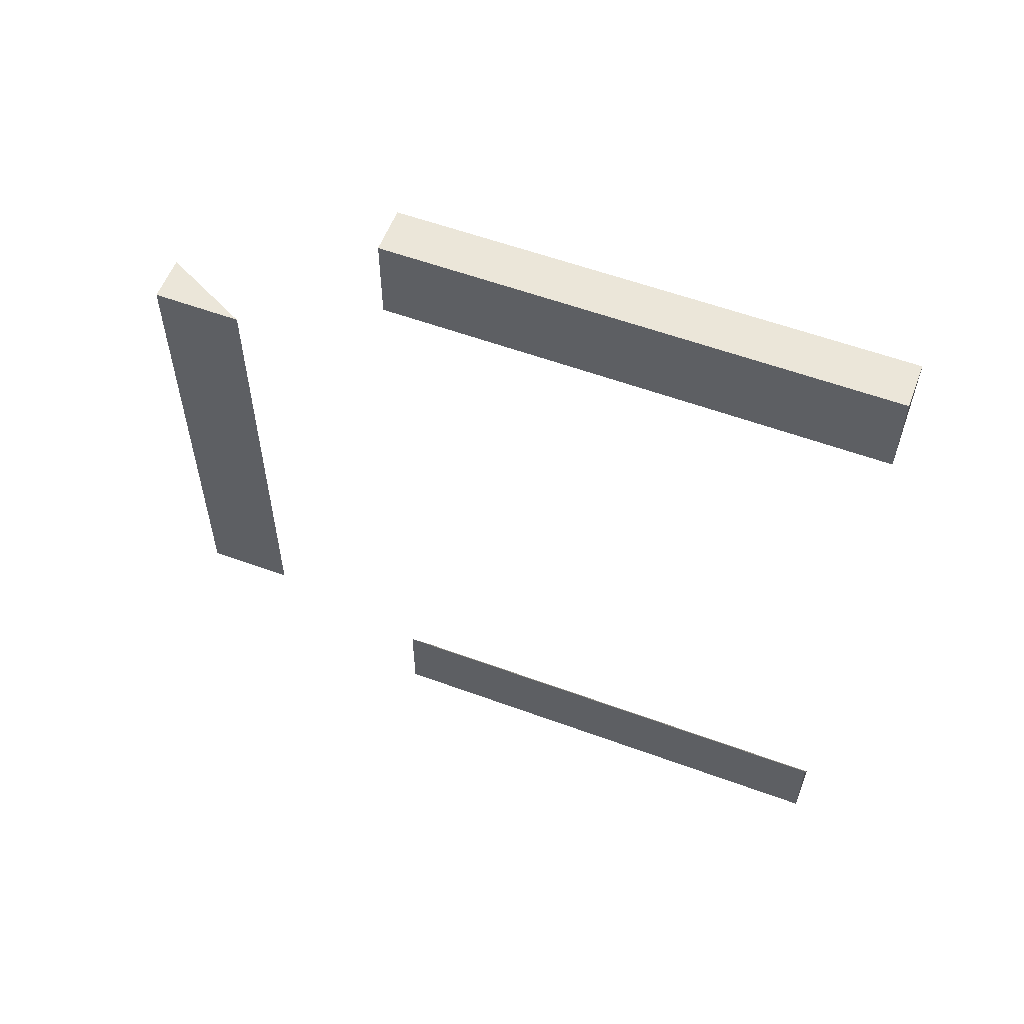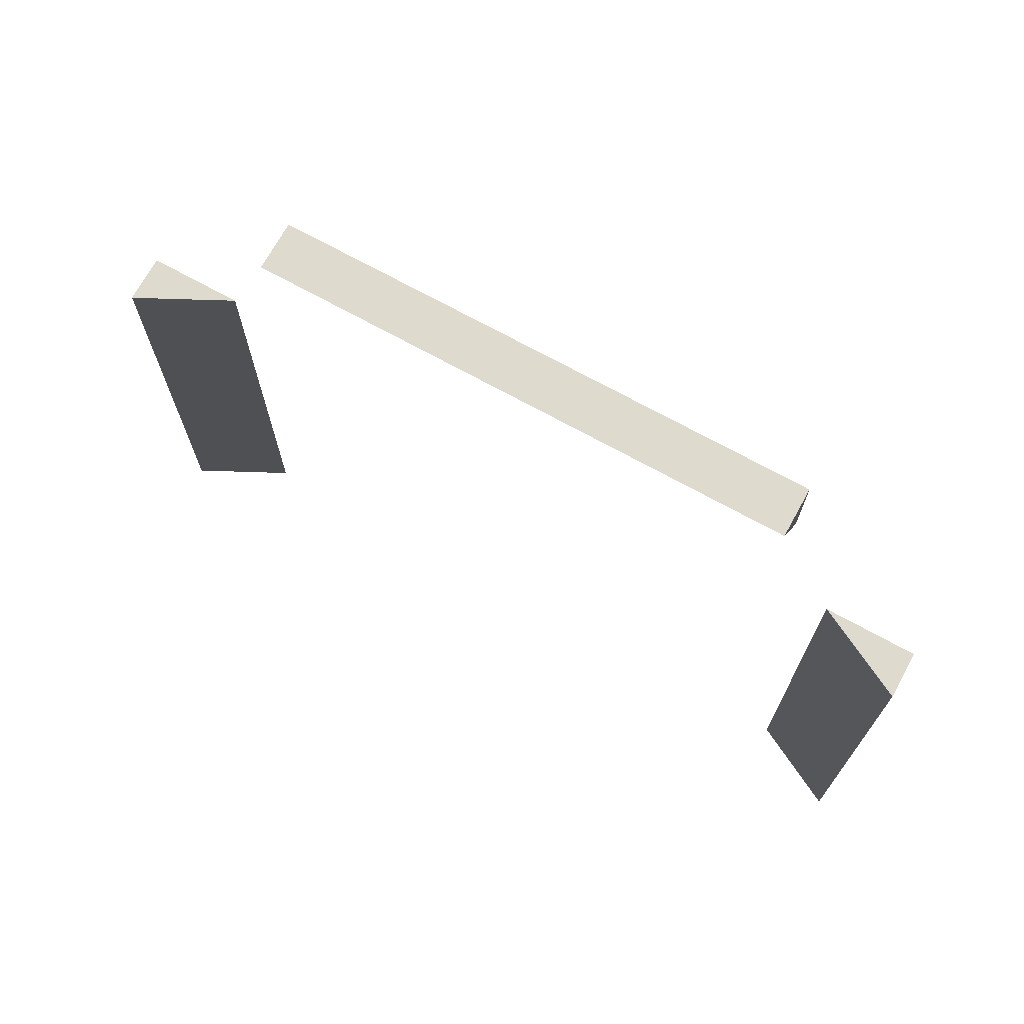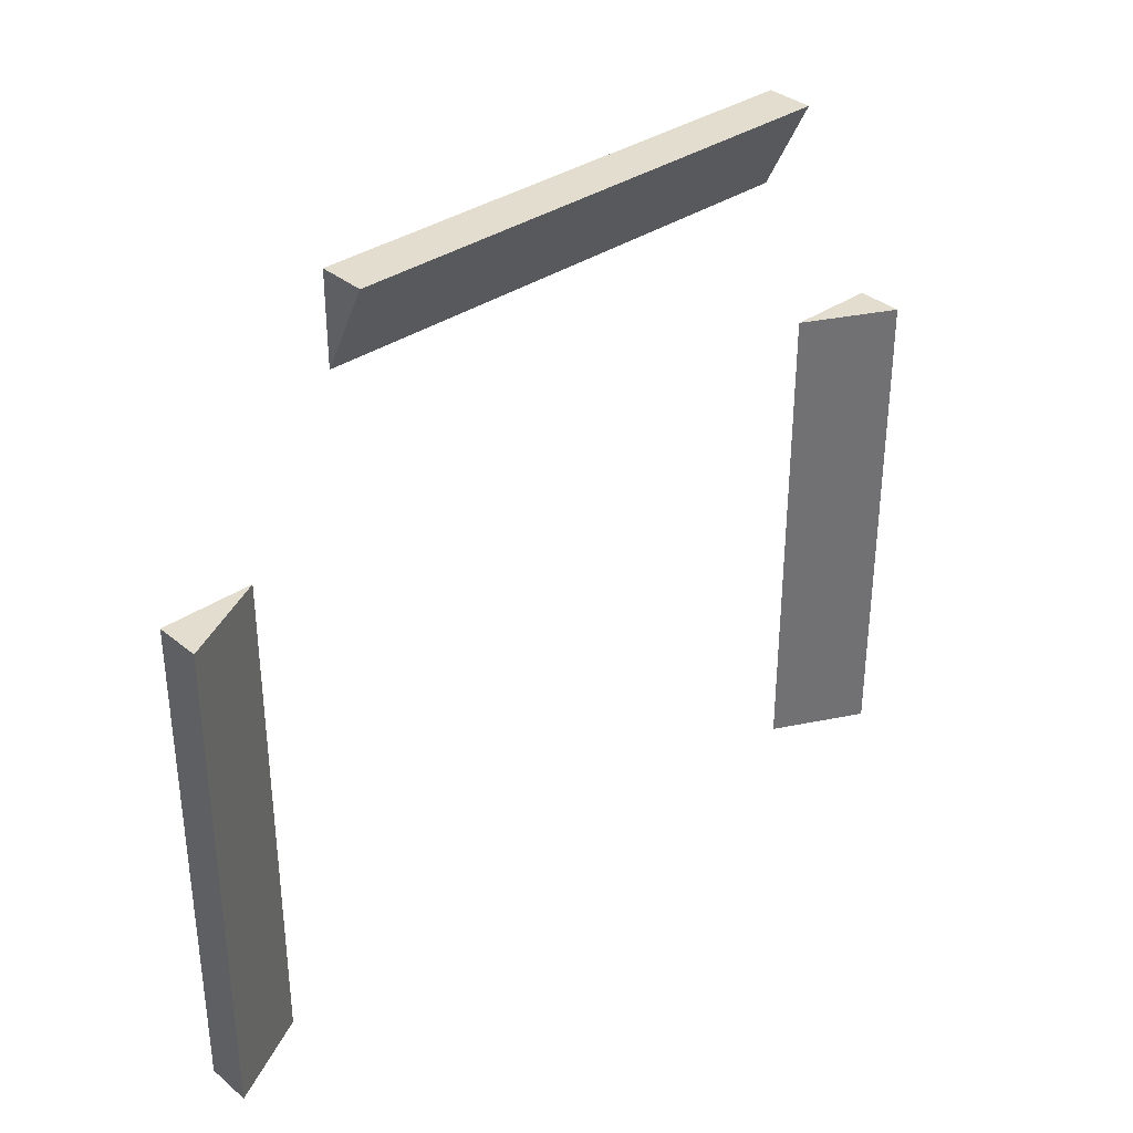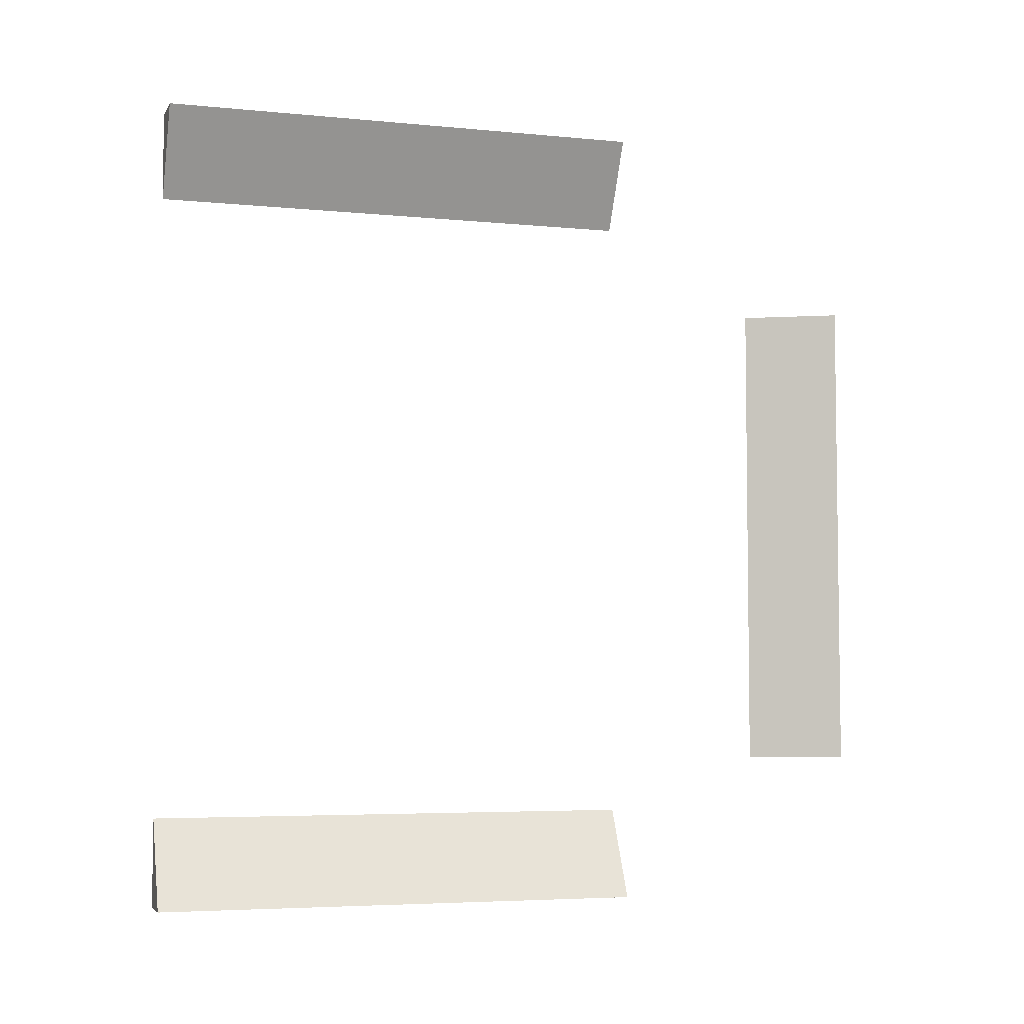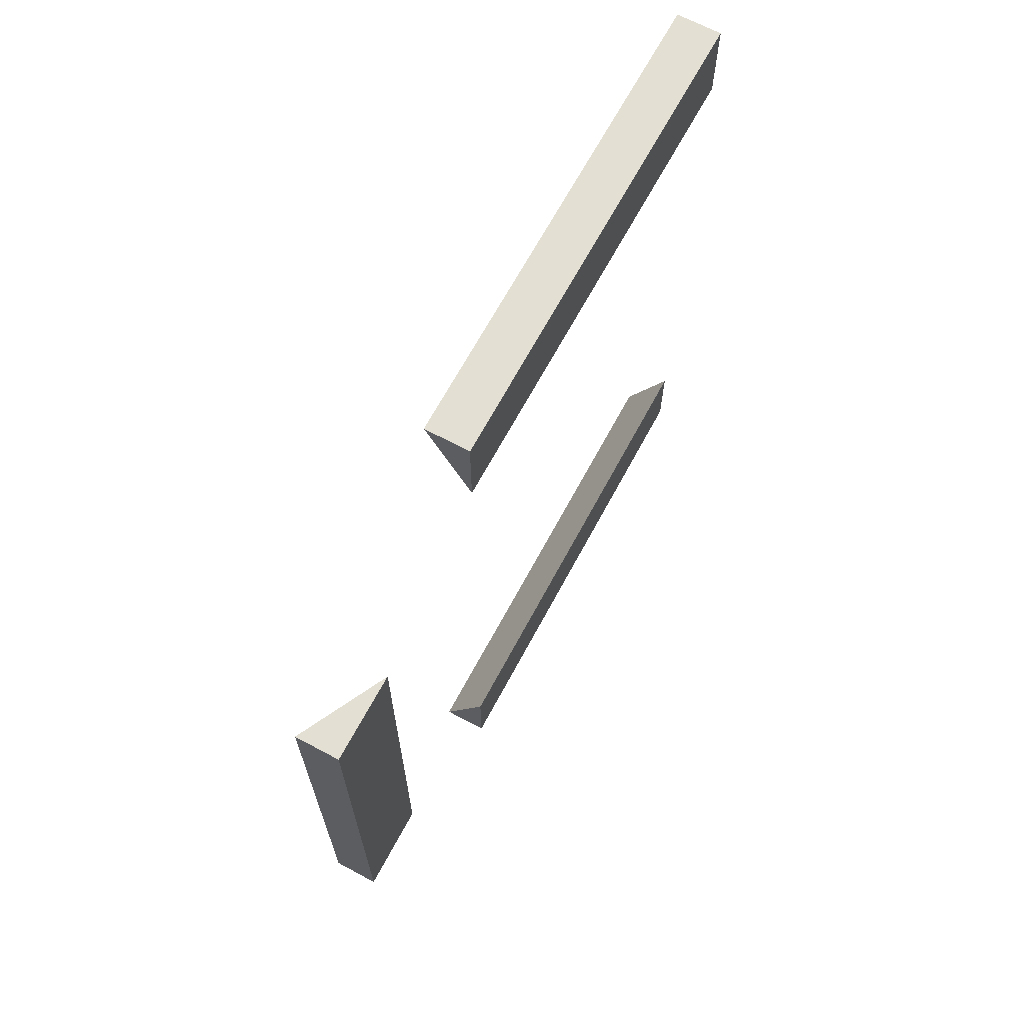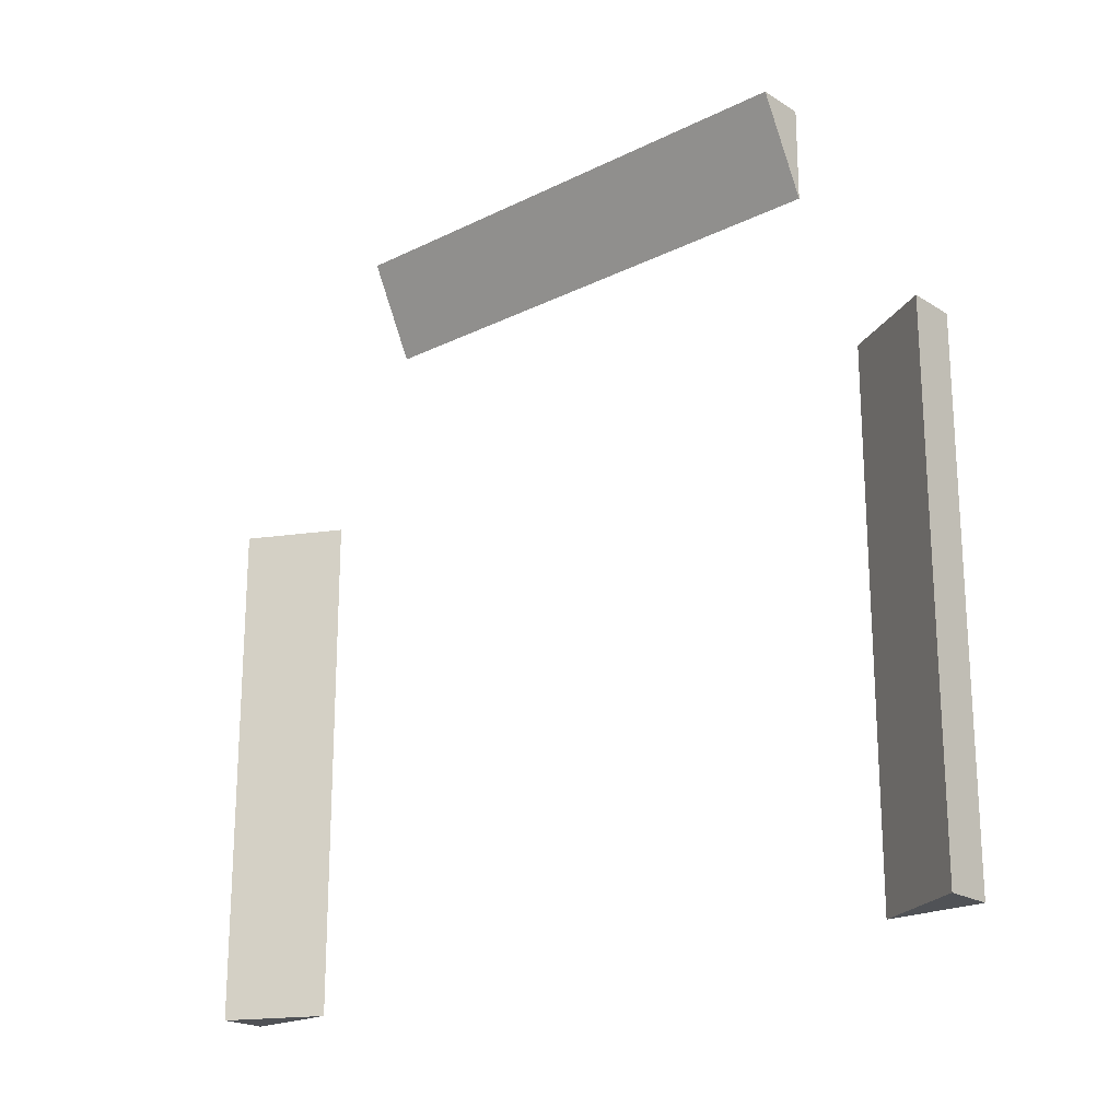
<metadata>
{"format":"obj","ext":"obj","renderer":"f3d","projection":"perspective","resolution":1024,"background":"white","views":[{"elev":57.2,"azim":-69.1,"up":"+Z"},{"elev":71.3,"azim":118.9,"up":"+Y"},{"elev":34.9,"azim":47.6,"up":"+Y"},{"elev":-5.0,"azim":72.8,"up":"+Z"},{"elev":66.9,"azim":-151.8,"up":"+Z"},{"elev":-20.9,"azim":131.6,"up":"+Y"}]}
</metadata>
<code>
g default
o DoorEmitter2
v 0.06702 0.6455 1.254
v 0.06702 2.162 1.254
v -0.07283 0.6455 1.254
v -0.07283 2.162 1.254
v -0.07283 0.6455 0.9807
v -0.07283 2.162 0.9807
v 0.0678 2.938 0.7063
v 0.0678 2.938 -0.8106
v -0.07205 2.938 0.7063
v -0.07205 2.938 -0.8106
v -0.07205 2.665 0.7063
v -0.07205 2.665 -0.8106
v 0.07283 2.162 -1.254
v 0.07283 0.6455 -1.254
v -0.06702 2.162 -1.254
v -0.06702 0.6455 -1.254
v -0.06702 2.162 -0.9807
v -0.06702 0.6455 -0.9807
g DoorEmitters2
f 2 6 4
f 5 1 3
f 1 2 3
f 3 2 4
f 3 4 5
f 5 4 6
f 6 1 5
f 2 1 6
f 8 12 10
f 11 7 9
f 7 8 9
f 9 8 10
f 9 10 11
f 11 10 12
f 8 7 11
f 8 11 12
f 14 18 16
f 17 13 15
f 13 14 15
f 15 14 16
f 15 16 17
f 17 16 18
f 14 13 17
f 14 17 18

</code>
